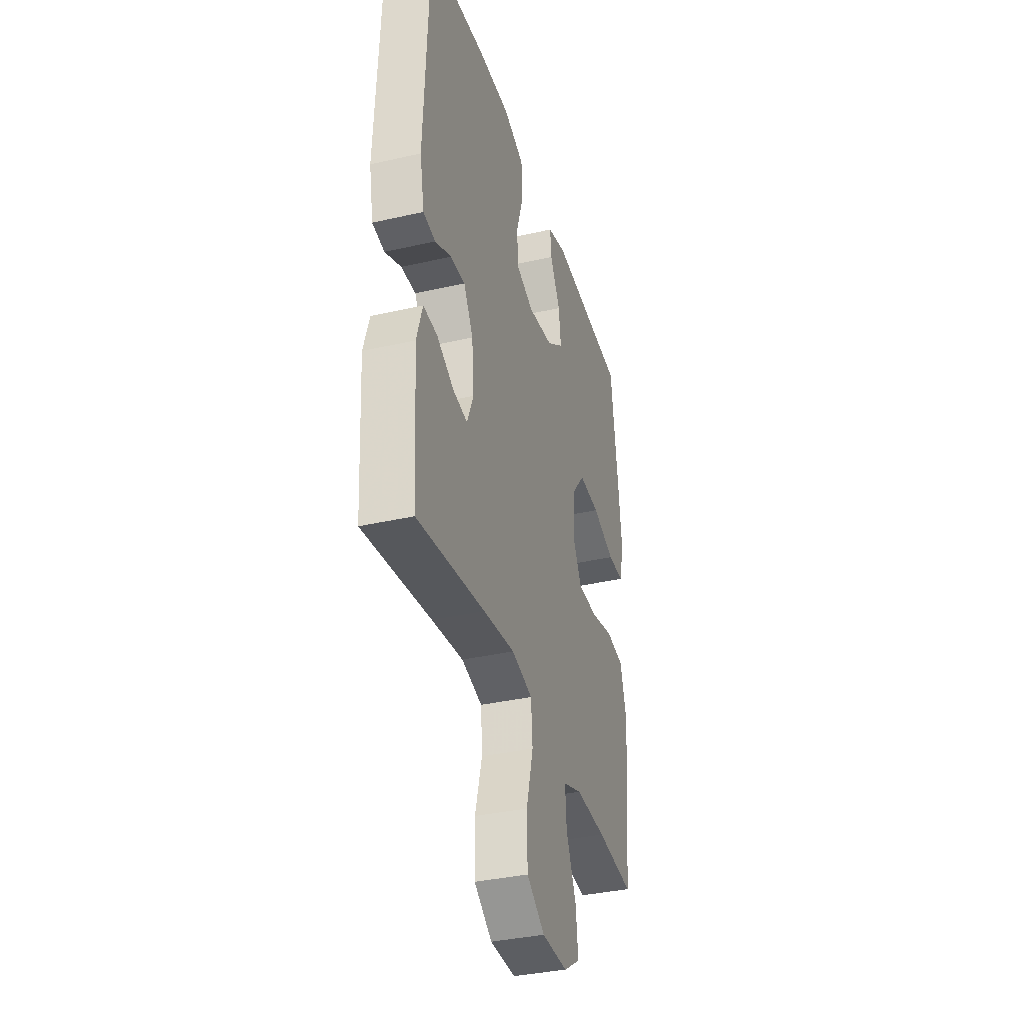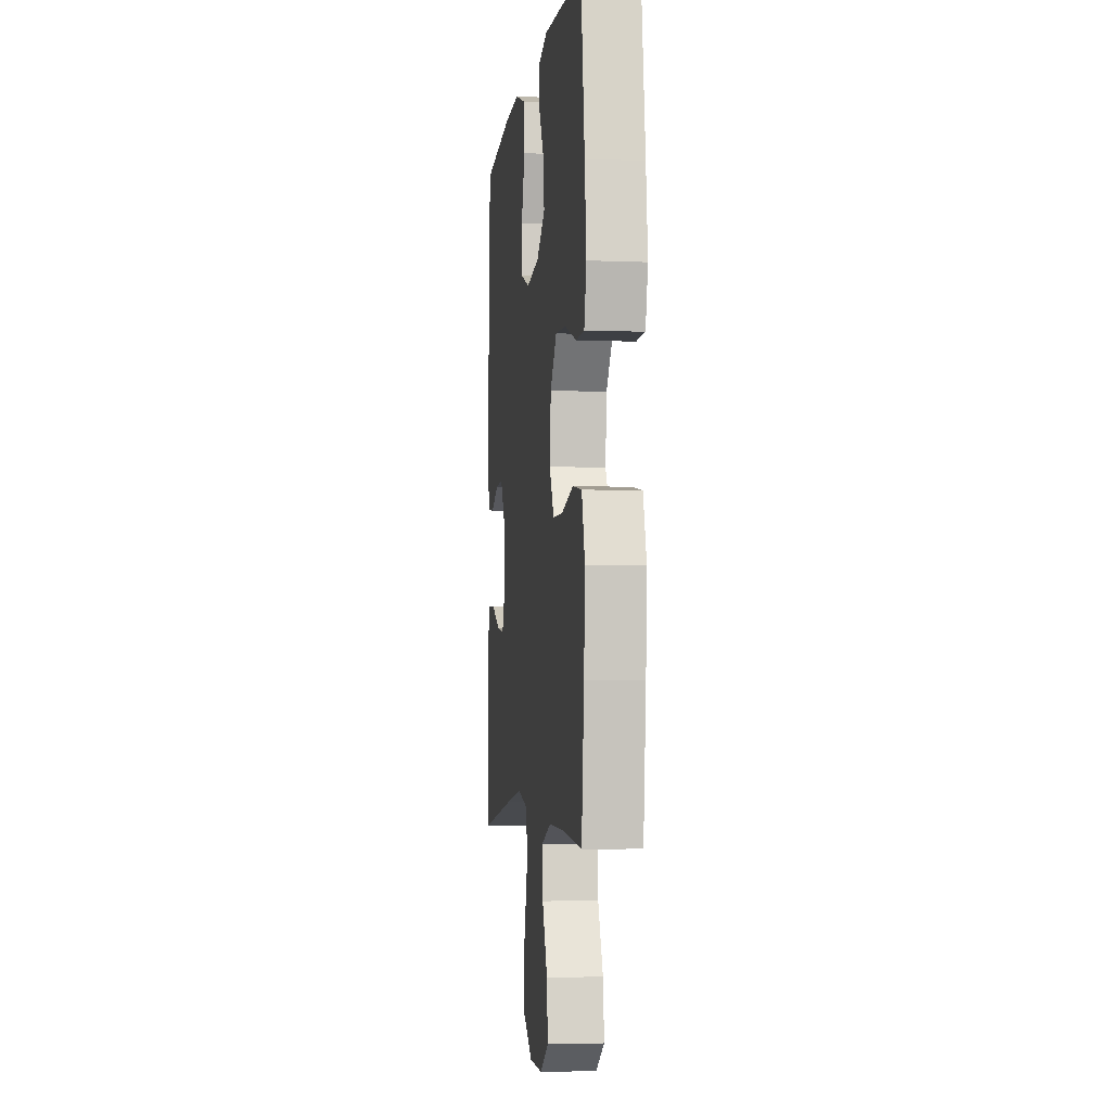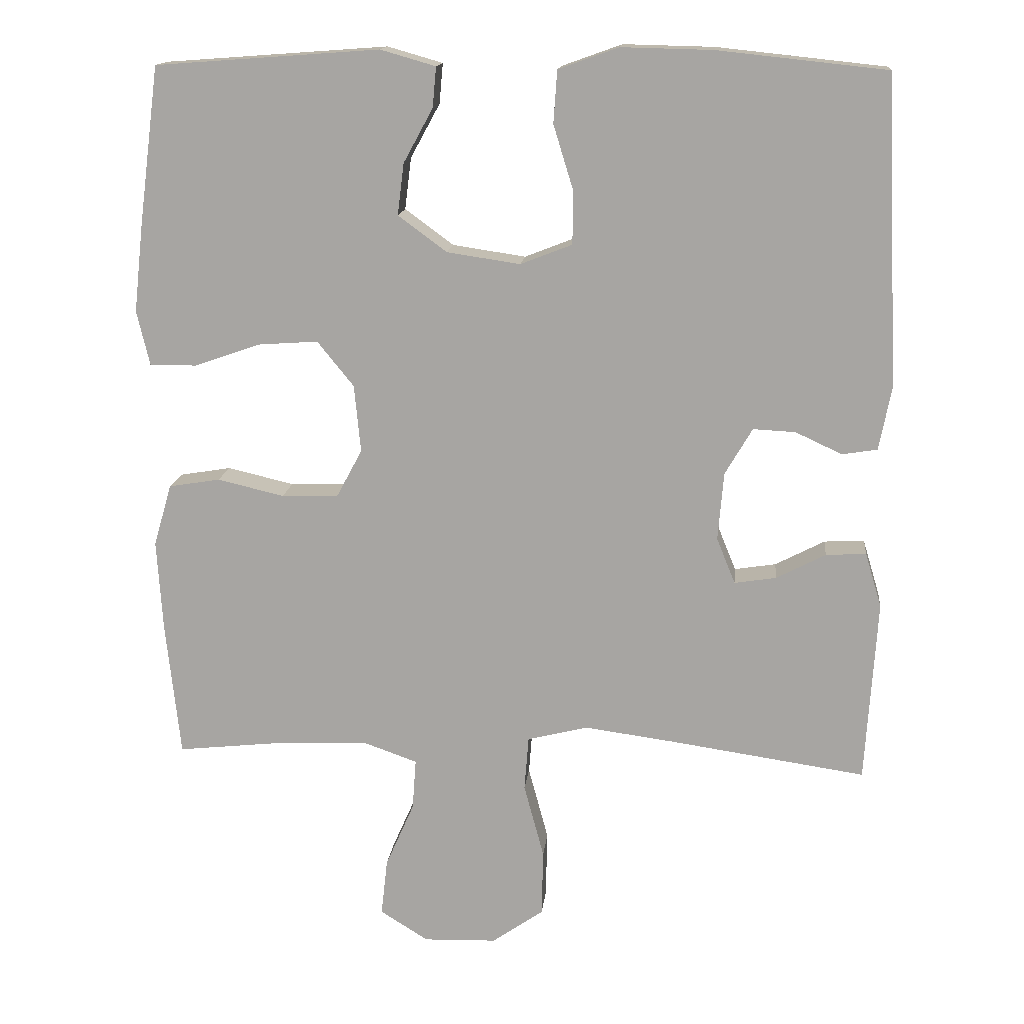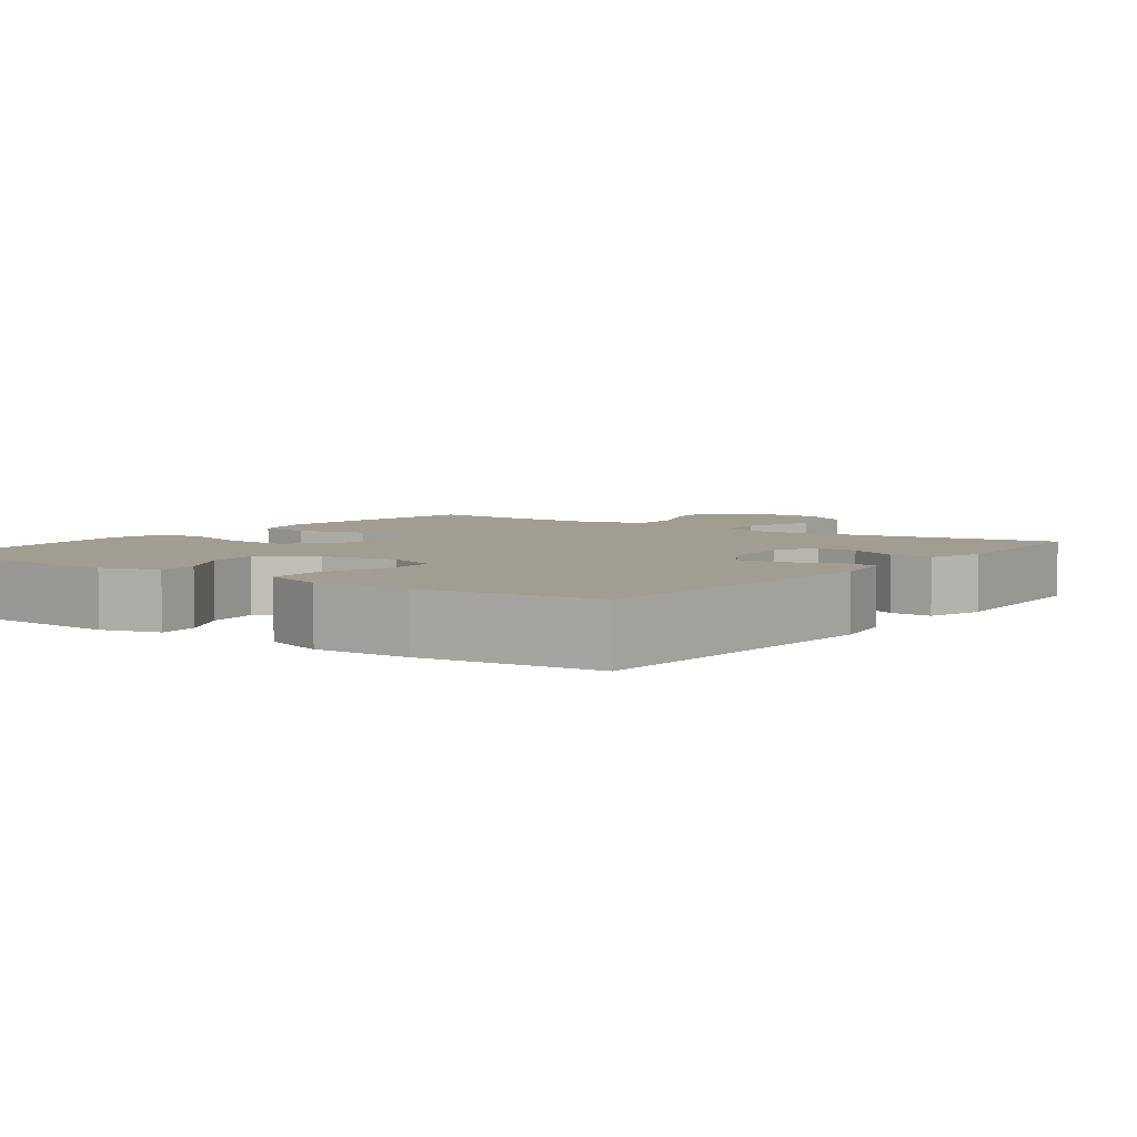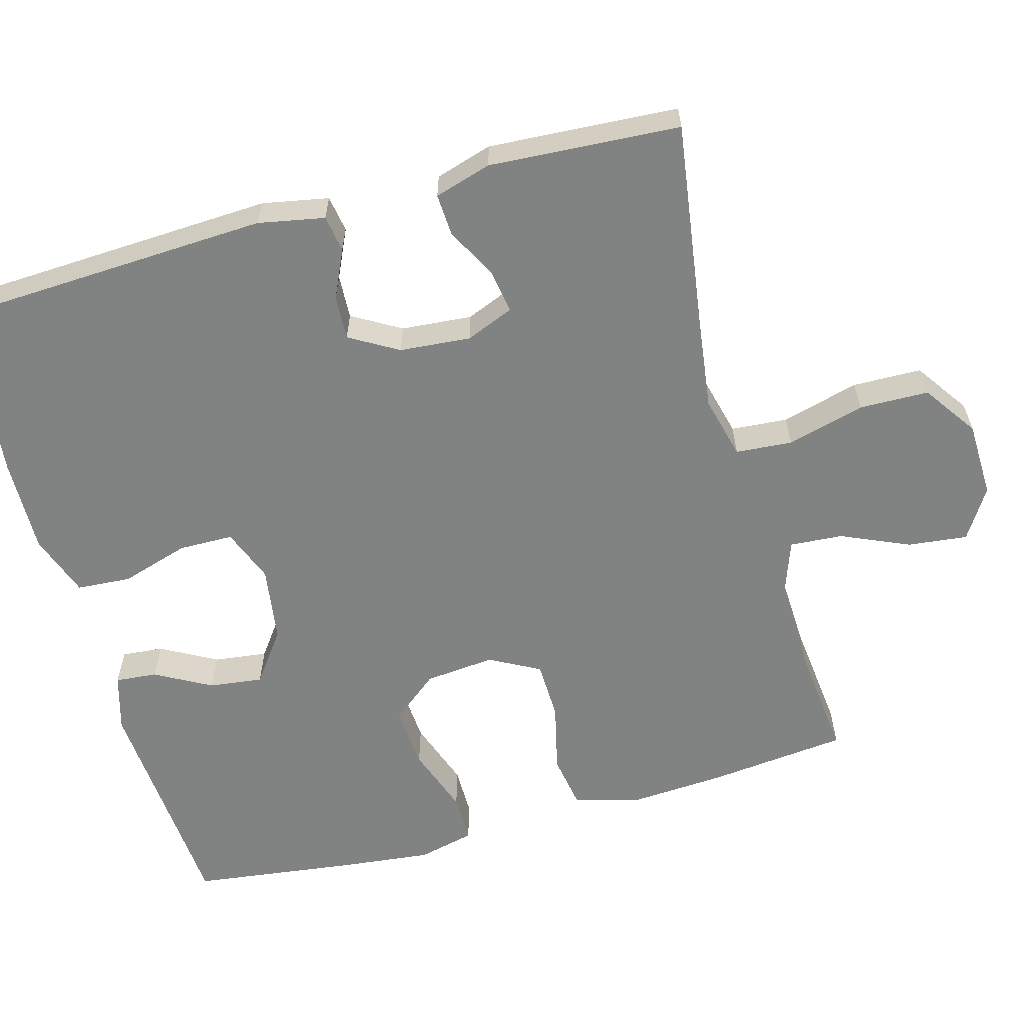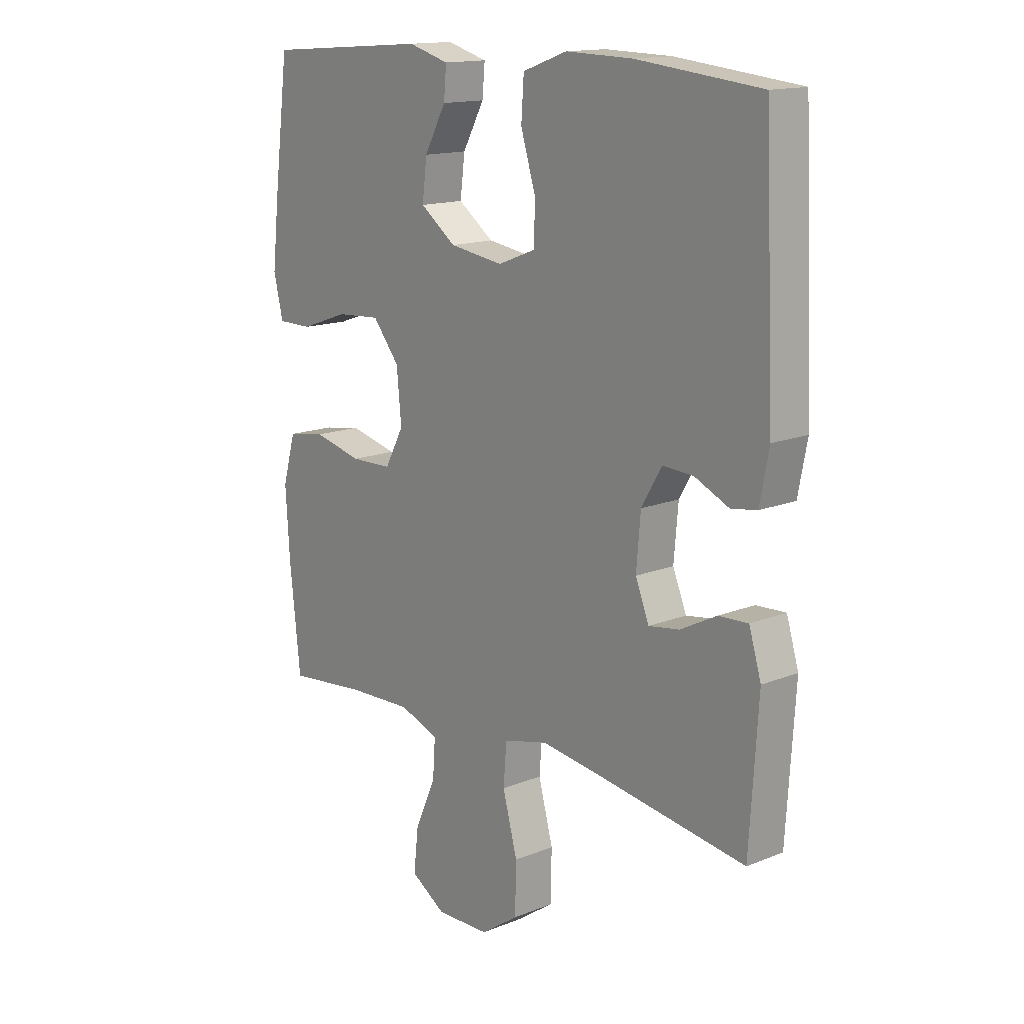
<metadata>
{"format":"obj","ext":"obj","renderer":"f3d","projection":"perspective","resolution":1024,"background":"white","views":[{"elev":-36.0,"azim":106.7,"up":"+Z"},{"elev":-4.7,"azim":-97.5,"up":"+Z"},{"elev":14.9,"azim":5.9,"up":"+Z"},{"elev":4.6,"azim":36.0,"up":"+Y"},{"elev":-60.6,"azim":105.5,"up":"+Y"},{"elev":15.0,"azim":49.4,"up":"+Z"}]}
</metadata>
<code>
v 0.5 0.07 -0.5
v 0.228 0.07 -0.46
v 0.101 0.07 -0.443
v 0.017 0.07 -0.464
v 0.011 0.07 -0.54
v 0.039 0.07 -0.644
v 0.037 0.07 -0.737
v -0.035 0.07 -0.787
v -0.137 0.07 -0.79
v -0.204 0.07 -0.748
v -0.195 0.07 -0.668
v -0.155 0.07 -0.577
v -0.15 0.07 -0.506
v -0.226 0.07 -0.479
v -0.35 0.07 -0.484
v -0.5 0.07 -0.5
v -0.52 0.07 -0.312
v -0.528 0.07 -0.184
v -0.503 0.07 -0.097
v -0.431 0.07 -0.085
v -0.338 0.07 -0.107
v -0.259 0.07 -0.105
v -0.223 0.07 -0.038
v -0.232 0.07 0.056
v -0.283 0.07 0.119
v -0.367 0.07 0.113
v -0.458 0.07 0.081
v -0.524 0.07 0.081
v -0.542 0.07 0.157
v -0.529 0.07 0.276
v -0.5 0.07 0.5
v -0.188 0.07 0.523
v -0.111 0.07 0.501
v -0.116 0.07 0.445
v -0.157 0.07 0.37
v -0.166 0.07 0.298
v -0.098 0.07 0.248
v 0.004 0.07 0.233
v 0.076 0.07 0.261
v 0.077 0.07 0.334
v 0.049 0.07 0.425
v 0.054 0.07 0.498
v 0.138 0.07 0.528
v 0.265 0.07 0.525
v 0.5 0.07 0.5
v 0.52 0.07 0.071
v 0.503 0.07 -0.018
v 0.454 0.07 -0.026
v 0.389 0.07 0.004
v 0.33 0.07 0.007
v 0.292 0.07 -0.058
v 0.284 0.07 -0.153
v 0.31 0.07 -0.217
v 0.368 0.07 -0.208
v 0.437 0.07 -0.172
v 0.493 0.07 -0.169
v 0.516 0.07 -0.245
v 0.5 0 -0.5
v 0.228 0 -0.46
v 0.101 0 -0.443
v 0.017 0 -0.464
v 0.011 0 -0.54
v 0.039 0 -0.644
v 0.037 0 -0.737
v -0.035 0 -0.787
v -0.137 0 -0.79
v -0.204 0 -0.748
v -0.195 0 -0.668
v -0.155 0 -0.577
v -0.15 0 -0.506
v -0.226 0 -0.479
v -0.35 0 -0.484
v -0.5 0 -0.5
v -0.52 0 -0.312
v -0.528 0 -0.184
v -0.503 0 -0.097
v -0.431 0 -0.085
v -0.338 0 -0.107
v -0.259 0 -0.105
v -0.223 0 -0.038
v -0.232 0 0.056
v -0.283 0 0.119
v -0.367 0 0.113
v -0.458 0 0.081
v -0.524 0 0.081
v -0.542 0 0.157
v -0.529 0 0.276
v -0.5 0 0.5
v -0.188 0 0.523
v -0.111 0 0.501
v -0.116 0 0.445
v -0.157 0 0.37
v -0.166 0 0.298
v -0.098 0 0.248
v 0.004 0 0.233
v 0.076 0 0.261
v 0.077 0 0.334
v 0.049 0 0.425
v 0.054 0 0.498
v 0.138 0 0.528
v 0.265 0 0.525
v 0.5 0 0.5
v 0.52 0 0.071
v 0.503 0 -0.018
v 0.454 0 -0.026
v 0.389 0 0.004
v 0.33 0 0.007
v 0.292 0 -0.058
v 0.284 0 -0.153
v 0.31 0 -0.217
v 0.368 0 -0.208
v 0.437 0 -0.172
v 0.493 0 -0.169
v 0.516 0 -0.245
f 54 55 56 57
f 53 54 57 1
f 46 47 48 49
f 46 49 50
f 45 46 50
f 44 45 50 51
f 40 41 42 43
f 39 40 43 44
f 32 33 34 35
f 32 35 36
f 31 32 36
f 30 31 36 37
f 26 27 28 29
f 25 26 29 30
f 18 19 20 21
f 18 21 22
f 15 16 17 18
f 14 15 18 22
f 13 14 22 23
f 9 10 11 12
f 9 12 13
f 8 9 13
f 5 6 7 8
f 4 5 8 13
f 53 1 2
f 52 53 2 3
f 39 44 51 52
f 38 39 52 3
f 25 30 37 38
f 24 25 38
f 4 13 23 24
f 3 4 24 38
f 114 113 112 111
f 58 114 111 110
f 106 105 104 103
f 107 106 103
f 107 103 102
f 108 107 102 101
f 100 99 98 97
f 101 100 97 96
f 92 91 90 89
f 93 92 89
f 93 89 88
f 94 93 88 87
f 86 85 84 83
f 87 86 83 82
f 78 77 76 75
f 79 78 75
f 75 74 73 72
f 79 75 72 71
f 80 79 71 70
f 69 68 67 66
f 70 69 66
f 70 66 65
f 65 64 63 62
f 70 65 62 61
f 59 58 110
f 60 59 110 109
f 109 108 101 96
f 60 109 96 95
f 95 94 87 82
f 95 82 81
f 81 80 70 61
f 95 81 61 60
f 1 58 59 2
f 2 59 60 3
f 3 60 61 4
f 4 61 62 5
f 5 62 63 6
f 6 63 64 7
f 7 64 65 8
f 8 65 66 9
f 9 66 67 10
f 10 67 68 11
f 11 68 69 12
f 12 69 70 13
f 13 70 71 14
f 14 71 72 15
f 15 72 73 16
f 16 73 74 17
f 17 74 75 18
f 18 75 76 19
f 19 76 77 20
f 20 77 78 21
f 21 78 79 22
f 22 79 80 23
f 23 80 81 24
f 24 81 82 25
f 25 82 83 26
f 26 83 84 27
f 27 84 85 28
f 28 85 86 29
f 29 86 87 30
f 30 87 88 31
f 31 88 89 32
f 32 89 90 33
f 33 90 91 34
f 34 91 92 35
f 35 92 93 36
f 36 93 94 37
f 37 94 95 38
f 38 95 96 39
f 39 96 97 40
f 40 97 98 41
f 41 98 99 42
f 42 99 100 43
f 43 100 101 44
f 44 101 102 45
f 45 102 103 46
f 46 103 104 47
f 47 104 105 48
f 48 105 106 49
f 49 106 107 50
f 50 107 108 51
f 51 108 109 52
f 52 109 110 53
f 53 110 111 54
f 54 111 112 55
f 55 112 113 56
f 56 113 114 57
f 57 114 58 1

</code>
